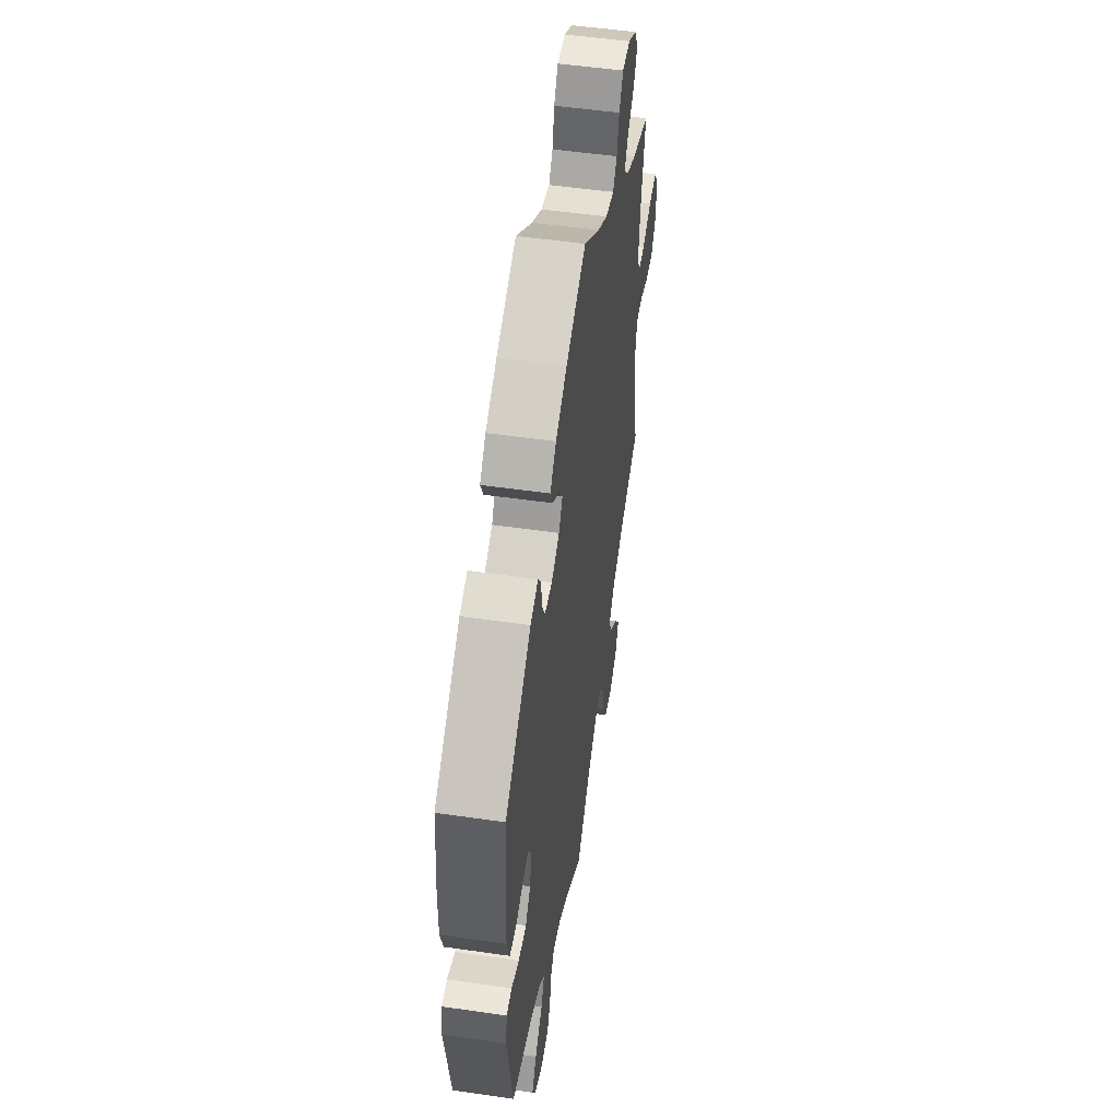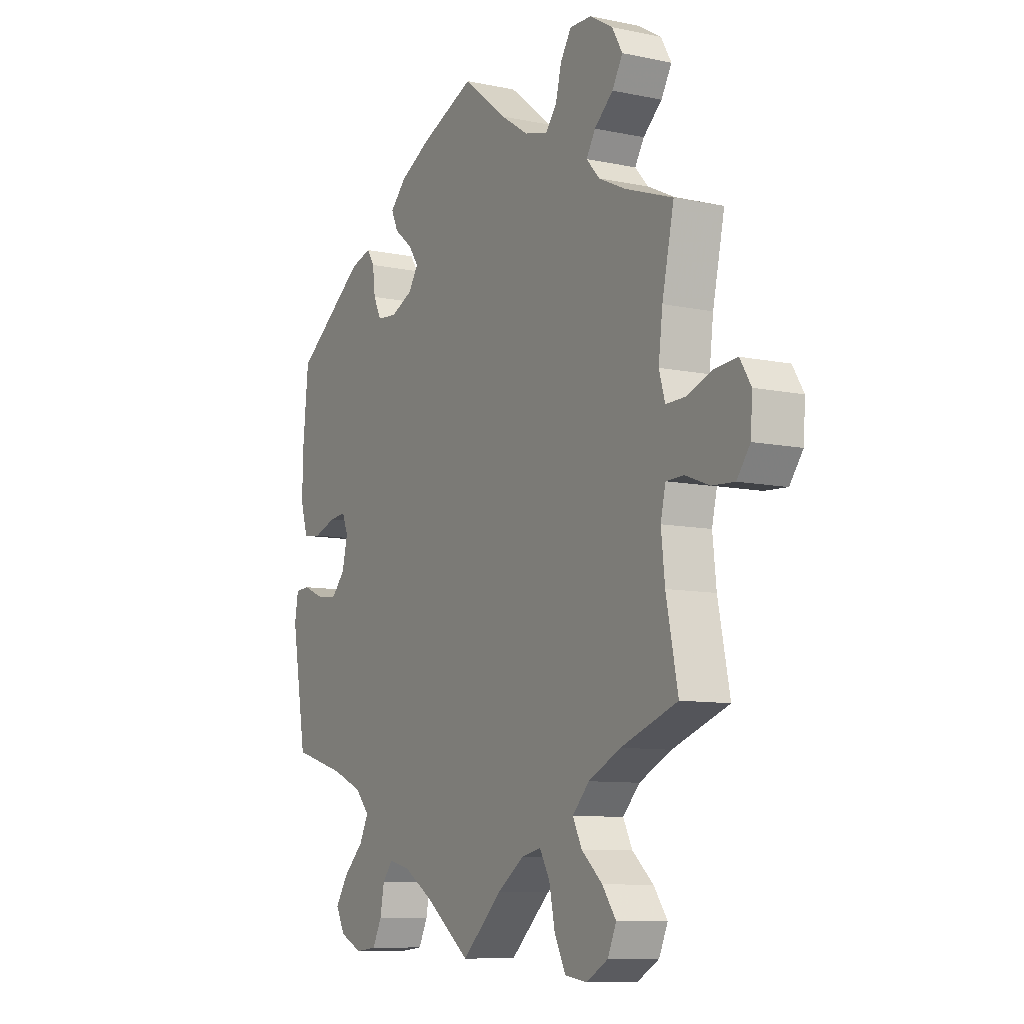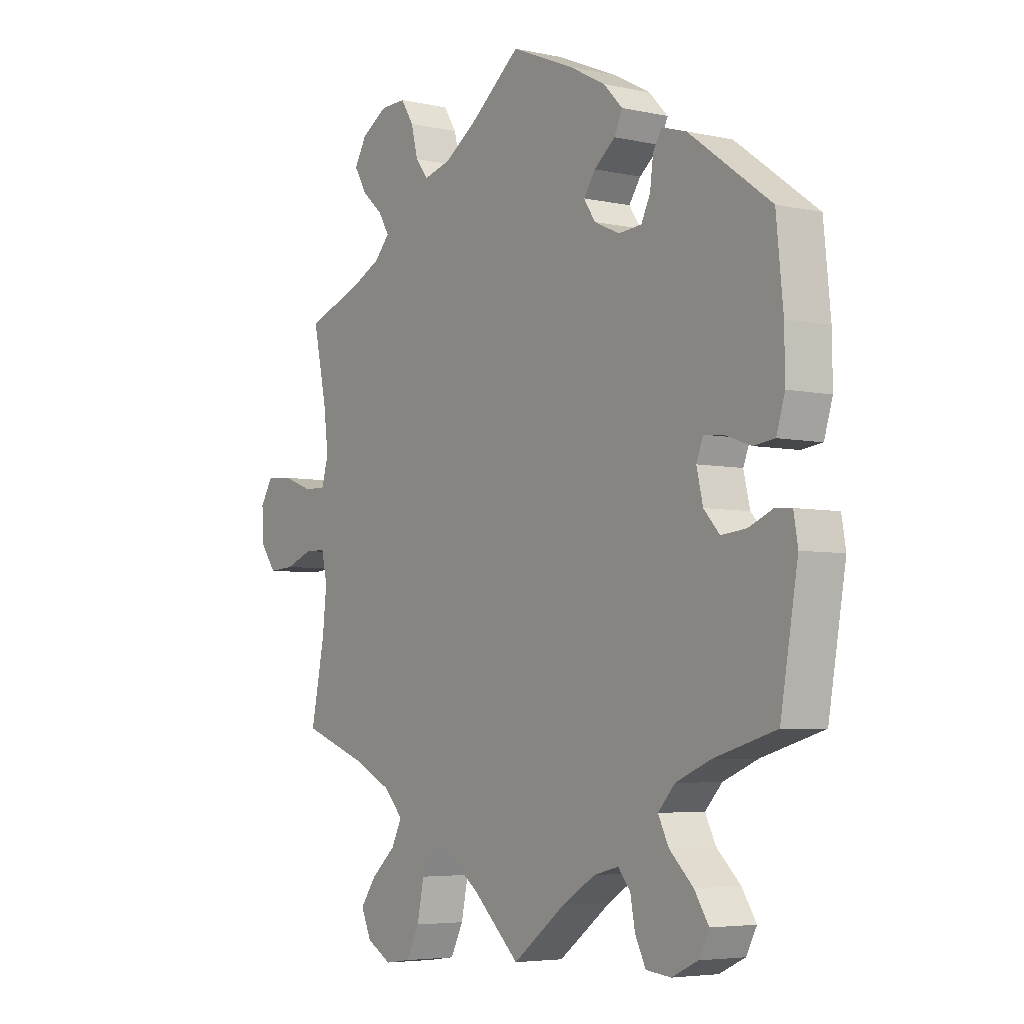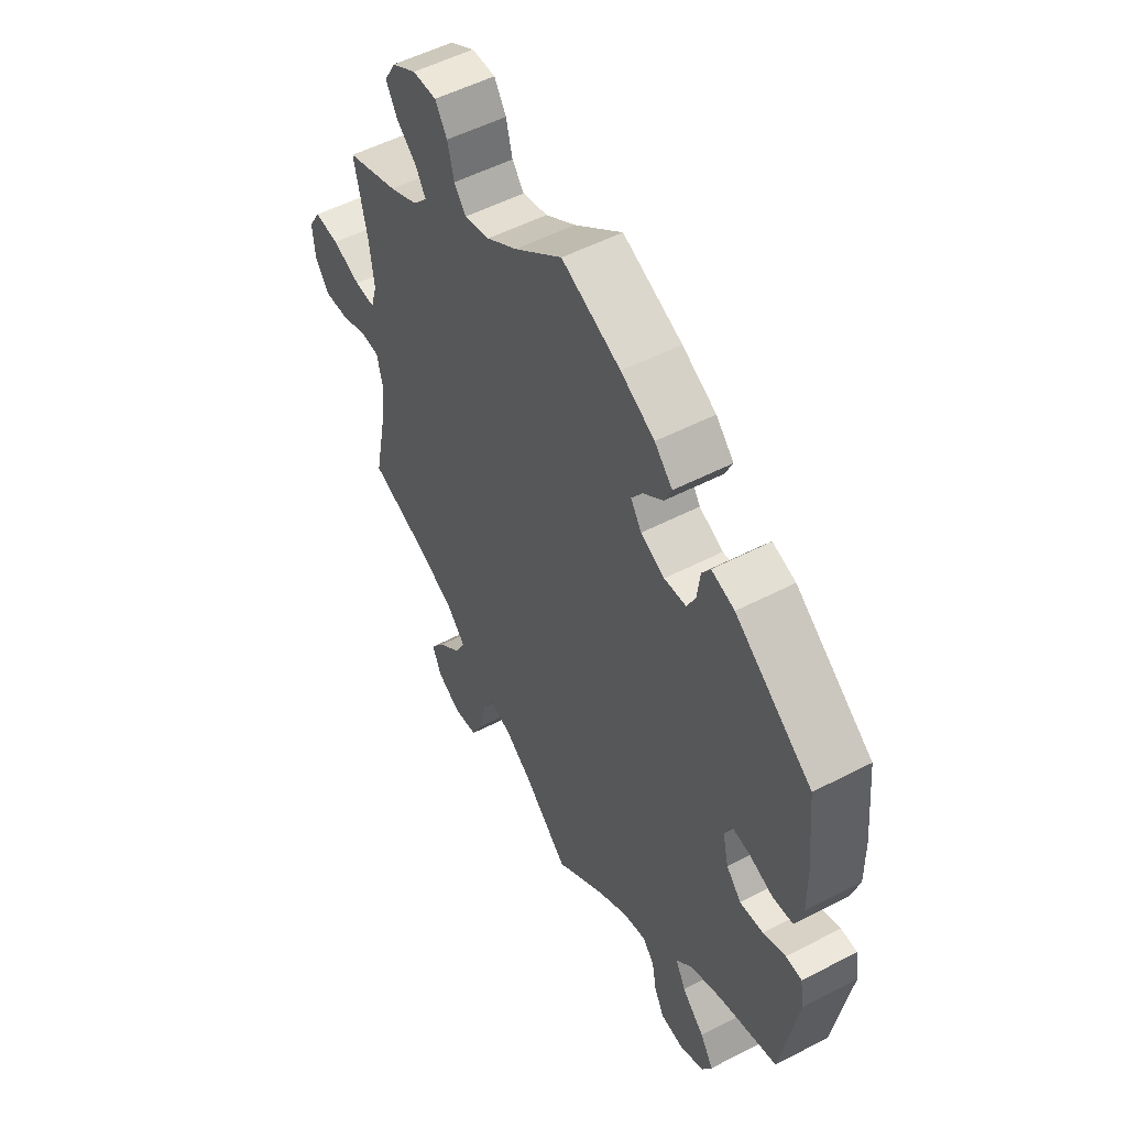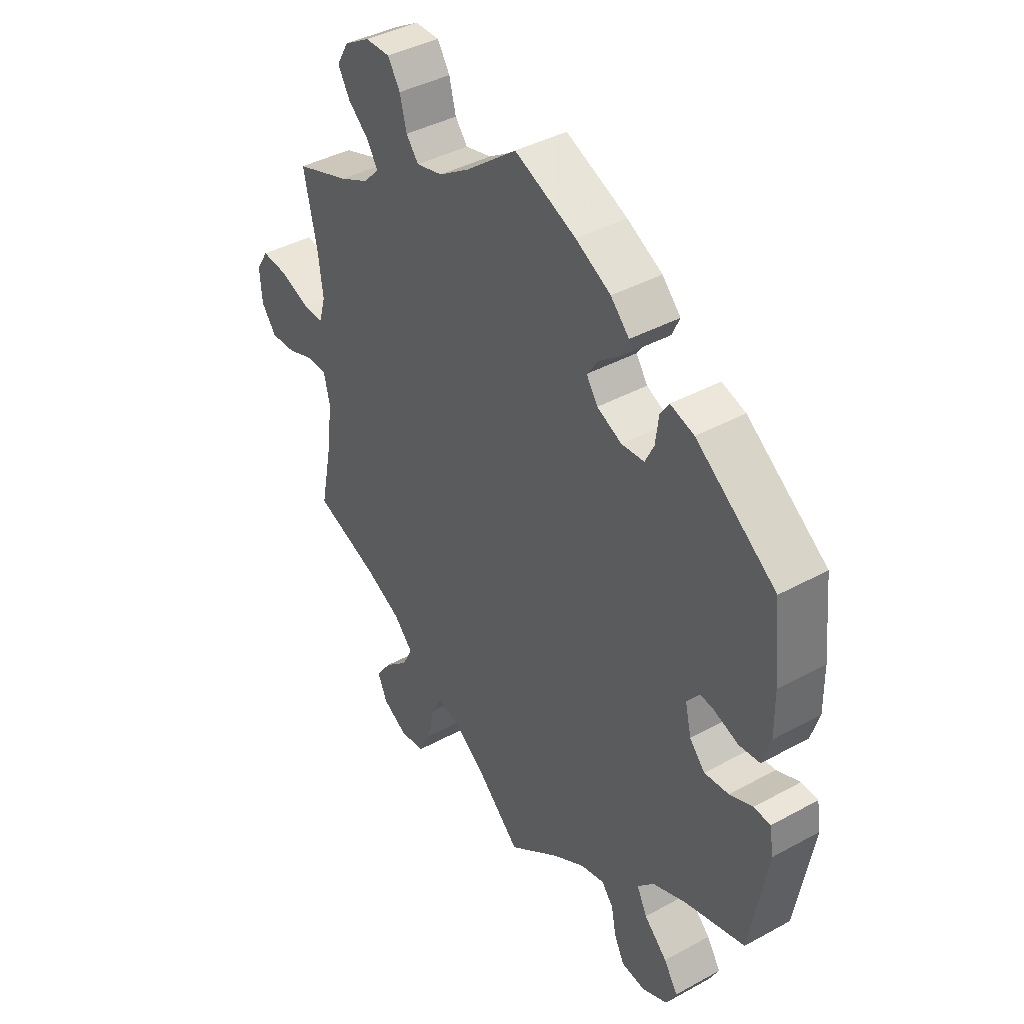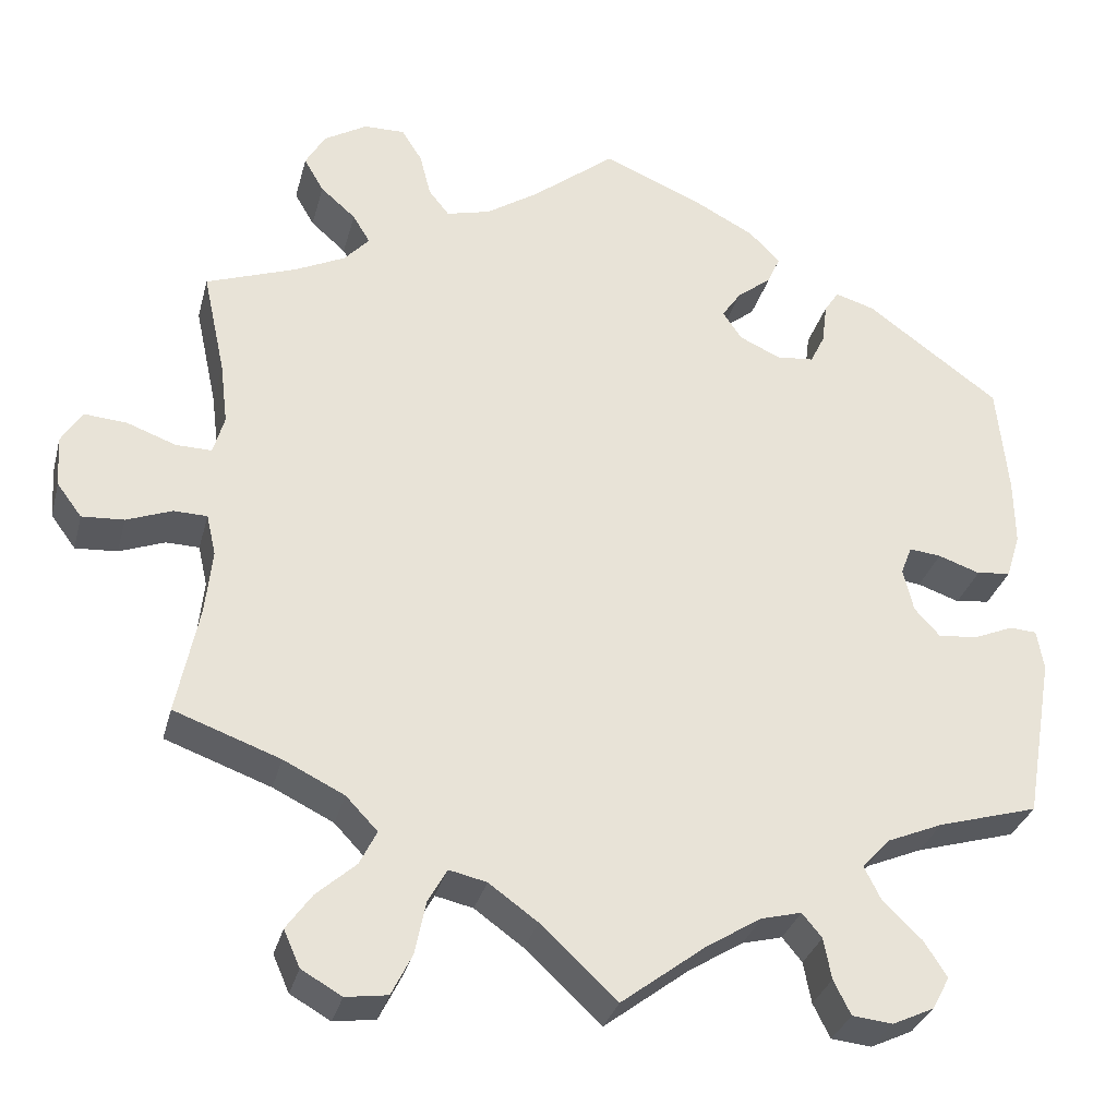
<metadata>
{"format":"obj","ext":"obj","renderer":"f3d","projection":"perspective","resolution":1024,"background":"white","views":[{"elev":51.9,"azim":-81.1,"up":"+Z"},{"elev":-9.2,"azim":60.7,"up":"+Z"},{"elev":-4.9,"azim":-124.9,"up":"+Z"},{"elev":52.9,"azim":-119.1,"up":"+Z"},{"elev":40.7,"azim":-123.8,"up":"+Z"},{"elev":-31.3,"azim":165.9,"up":"+Z"}]}
</metadata>
<code>
v -0.1 0.07 -0.502
v -0.163 0.07 -0.463
v -0.21 0.07 -0.451
v -0.233 0.07 -0.479
v -0.242 0.07 -0.527
v -0.262 0.07 -0.567
v -0.309 0.07 -0.572
v -0.358 0.07 -0.549
v -0.378 0.07 -0.511
v -0.351 0.07 -0.469
v -0.306 0.07 -0.426
v -0.286 0.07 -0.386
v -0.318 0.07 -0.351
v -0.384 0.07 -0.323
v -0.501 0.07 -0.289
v -0.534 0.07 -0.097
v -0.526 0.07 -0.05
v -0.494 0.07 -0.048
v -0.449 0.07 -0.067
v -0.402 0.07 -0.072
v -0.372 0.07 -0.039
v -0.36 0.07 0.012
v -0.373 0.07 0.045
v -0.41 0.07 0.041
v -0.459 0.07 0.024
v -0.499 0.07 0.029
v -0.515 0.07 0.081
v -0.514 0.07 0.159
v -0.501 0.07 0.289
v -0.346 0.07 0.402
v -0.3 0.07 0.416
v -0.283 0.07 0.39
v -0.277 0.07 0.342
v -0.26 0.07 0.307
v -0.216 0.07 0.303
v -0.168 0.07 0.325
v -0.146 0.07 0.358
v -0.168 0.07 0.39
v -0.208 0.07 0.422
v -0.223 0.07 0.455
v -0.187 0.07 0.492
v -0.119 0.07 0.528
v 0 0.07 0.578
v 0.097 0.07 0.501
v 0.158 0.07 0.461
v 0.209 0.07 0.448
v 0.233 0.07 0.478
v 0.246 0.07 0.529
v 0.27 0.07 0.567
v 0.318 0.07 0.566
v 0.368 0.07 0.536
v 0.391 0.07 0.496
v 0.368 0.07 0.456
v 0.327 0.07 0.42
v 0.307 0.07 0.387
v 0.336 0.07 0.355
v 0.394 0.07 0.327
v 0.5 0.07 0.289
v 0.474 0.07 0.169
v 0.465 0.07 0.096
v 0.478 0.07 0.051
v 0.52 0.07 0.052
v 0.577 0.07 0.073
v 0.627 0.07 0.077
v 0.651 0.07 0.038
v 0.647 0.07 -0.021
v 0.618 0.07 -0.06
v 0.569 0.07 -0.057
v 0.516 0.07 -0.037
v 0.477 0.07 -0.038
v 0.466 0.07 -0.086
v 0.474 0.07 -0.161
v 0.5 0.07 -0.289
v 0.376 0.07 -0.334
v 0.305 0.07 -0.369
v 0.268 0.07 -0.408
v 0.288 0.07 -0.448
v 0.334 0.07 -0.489
v 0.364 0.07 -0.531
v 0.345 0.07 -0.574
v 0.298 0.07 -0.601
v 0.249 0.07 -0.594
v 0.225 0.07 -0.546
v 0.212 0.07 -0.483
v 0.19 0.07 -0.444
v 0.146 0.07 -0.454
v 0.089 0.07 -0.495
v 0 0.07 -0.578
v -0.1 0 -0.502
v -0.163 0 -0.463
v -0.21 0 -0.451
v -0.233 0 -0.479
v -0.242 0 -0.527
v -0.262 0 -0.567
v -0.309 0 -0.572
v -0.358 0 -0.549
v -0.378 0 -0.511
v -0.351 0 -0.469
v -0.306 0 -0.426
v -0.286 0 -0.386
v -0.318 0 -0.351
v -0.384 0 -0.323
v -0.501 0 -0.289
v -0.534 0 -0.097
v -0.526 0 -0.05
v -0.494 0 -0.048
v -0.449 0 -0.067
v -0.402 0 -0.072
v -0.372 0 -0.039
v -0.36 0 0.012
v -0.373 0 0.045
v -0.41 0 0.041
v -0.459 0 0.024
v -0.499 0 0.029
v -0.515 0 0.081
v -0.514 0 0.159
v -0.501 0 0.289
v -0.346 0 0.402
v -0.3 0 0.416
v -0.283 0 0.39
v -0.277 0 0.342
v -0.26 0 0.307
v -0.216 0 0.303
v -0.168 0 0.325
v -0.146 0 0.358
v -0.168 0 0.39
v -0.208 0 0.422
v -0.223 0 0.455
v -0.187 0 0.492
v -0.119 0 0.528
v 0 0 0.578
v 0.097 0 0.501
v 0.158 0 0.461
v 0.209 0 0.448
v 0.233 0 0.478
v 0.246 0 0.529
v 0.27 0 0.567
v 0.318 0 0.566
v 0.368 0 0.536
v 0.391 0 0.496
v 0.368 0 0.456
v 0.327 0 0.42
v 0.307 0 0.387
v 0.336 0 0.355
v 0.394 0 0.327
v 0.5 0 0.289
v 0.474 0 0.169
v 0.465 0 0.096
v 0.478 0 0.051
v 0.52 0 0.052
v 0.577 0 0.073
v 0.627 0 0.077
v 0.651 0 0.038
v 0.647 0 -0.021
v 0.618 0 -0.06
v 0.569 0 -0.057
v 0.516 0 -0.037
v 0.477 0 -0.038
v 0.466 0 -0.086
v 0.474 0 -0.161
v 0.5 0 -0.289
v 0.376 0 -0.334
v 0.305 0 -0.369
v 0.268 0 -0.408
v 0.288 0 -0.448
v 0.334 0 -0.489
v 0.364 0 -0.531
v 0.345 0 -0.574
v 0.298 0 -0.601
v 0.249 0 -0.594
v 0.225 0 -0.546
v 0.212 0 -0.483
v 0.19 0 -0.444
v 0.146 0 -0.454
v 0.089 0 -0.495
v 0 0 -0.578
f 87 88 1
f 86 87 1 2
f 85 86 2 3
f 81 82 83 84
f 81 84 85
f 80 81 85
f 77 78 79 80
f 76 77 80 85
f 75 76 85 3
f 72 73 74
f 71 72 74 75
f 70 71 75 3
f 66 67 68 69
f 66 69 70
f 65 66 70
f 62 63 64 65
f 61 62 65 70
f 60 61 70 3
f 57 58 59
f 56 57 59 60
f 55 56 60 3
f 51 52 53 54
f 47 48 49 50
f 46 47 50 51
f 41 42 43 44
f 41 44 45
f 38 39 40 41
f 37 38 41 45
f 36 37 45 46
f 30 31 32 33
f 30 33 34
f 29 30 34
f 28 29 34 35
f 24 25 26 27
f 23 24 27 28
f 16 17 18 19
f 14 15 16 19
f 13 14 19 20
f 12 13 20 21
f 8 9 10 11
f 8 11 12
f 7 8 12
f 4 5 6 7
f 4 7 12
f 46 51 54 55
f 23 28 35 36
f 22 23 36 46
f 21 22 46 55
f 12 21 55
f 3 4 12 55
f 89 176 175
f 90 89 175 174
f 91 90 174 173
f 172 171 170 169
f 173 172 169
f 173 169 168
f 168 167 166 165
f 173 168 165 164
f 91 173 164 163
f 162 161 160
f 163 162 160 159
f 91 163 159 158
f 157 156 155 154
f 158 157 154
f 158 154 153
f 153 152 151 150
f 158 153 150 149
f 91 158 149 148
f 147 146 145
f 148 147 145 144
f 91 148 144 143
f 142 141 140 139
f 138 137 136 135
f 139 138 135 134
f 132 131 130 129
f 133 132 129
f 129 128 127 126
f 133 129 126 125
f 134 133 125 124
f 121 120 119 118
f 122 121 118
f 122 118 117
f 123 122 117 116
f 115 114 113 112
f 116 115 112 111
f 107 106 105 104
f 107 104 103 102
f 108 107 102 101
f 109 108 101 100
f 99 98 97 96
f 100 99 96
f 100 96 95
f 95 94 93 92
f 100 95 92
f 143 142 139 134
f 124 123 116 111
f 134 124 111 110
f 143 134 110 109
f 143 109 100
f 143 100 92 91
f 1 89 90 2
f 2 90 91 3
f 3 91 92 4
f 4 92 93 5
f 5 93 94 6
f 6 94 95 7
f 7 95 96 8
f 8 96 97 9
f 9 97 98 10
f 10 98 99 11
f 11 99 100 12
f 12 100 101 13
f 13 101 102 14
f 14 102 103 15
f 15 103 104 16
f 16 104 105 17
f 17 105 106 18
f 18 106 107 19
f 19 107 108 20
f 20 108 109 21
f 21 109 110 22
f 22 110 111 23
f 23 111 112 24
f 24 112 113 25
f 25 113 114 26
f 26 114 115 27
f 27 115 116 28
f 28 116 117 29
f 29 117 118 30
f 30 118 119 31
f 31 119 120 32
f 32 120 121 33
f 33 121 122 34
f 34 122 123 35
f 35 123 124 36
f 36 124 125 37
f 37 125 126 38
f 38 126 127 39
f 39 127 128 40
f 40 128 129 41
f 41 129 130 42
f 42 130 131 43
f 43 131 132 44
f 44 132 133 45
f 45 133 134 46
f 46 134 135 47
f 47 135 136 48
f 48 136 137 49
f 49 137 138 50
f 50 138 139 51
f 51 139 140 52
f 52 140 141 53
f 53 141 142 54
f 54 142 143 55
f 55 143 144 56
f 56 144 145 57
f 57 145 146 58
f 58 146 147 59
f 59 147 148 60
f 60 148 149 61
f 61 149 150 62
f 62 150 151 63
f 63 151 152 64
f 64 152 153 65
f 65 153 154 66
f 66 154 155 67
f 67 155 156 68
f 68 156 157 69
f 69 157 158 70
f 70 158 159 71
f 71 159 160 72
f 72 160 161 73
f 73 161 162 74
f 74 162 163 75
f 75 163 164 76
f 76 164 165 77
f 77 165 166 78
f 78 166 167 79
f 79 167 168 80
f 80 168 169 81
f 81 169 170 82
f 82 170 171 83
f 83 171 172 84
f 84 172 173 85
f 85 173 174 86
f 86 174 175 87
f 87 175 176 88
f 88 176 89 1

</code>
